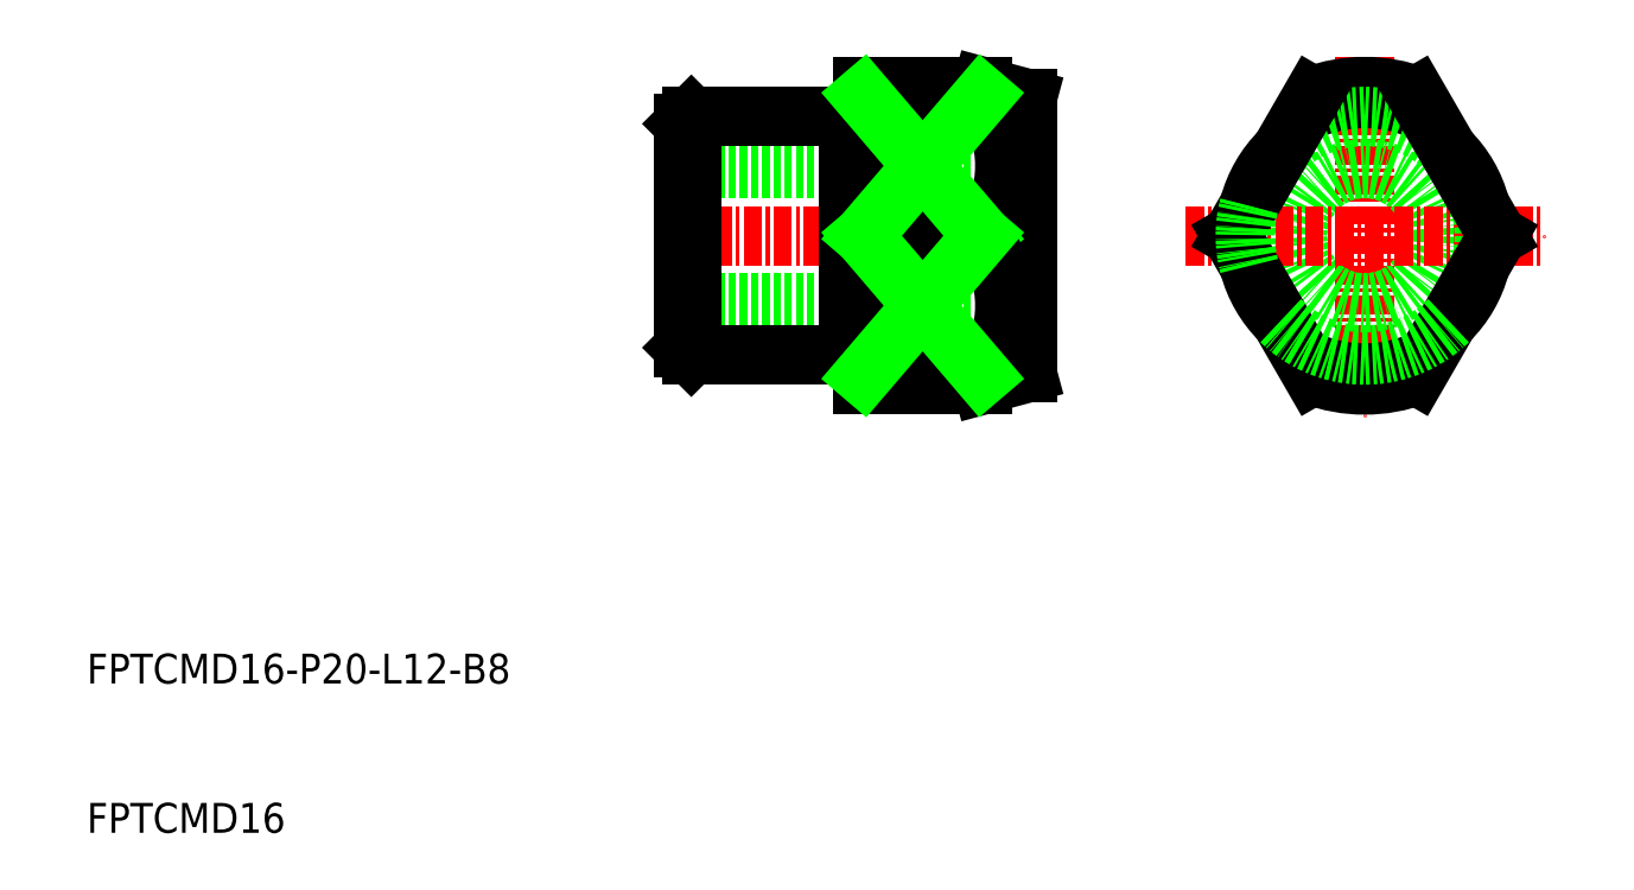
<metadata>
{"format":"dxf","ext":"dxf","renderer":"ezdxf+matplotlib","layout":"modelspace","background":"white","min_lineweight":24,"dpi":150}
</metadata>
<code>
0
SECTION
2
ENTITIES
0
TEXT
8
0
10
10
20
10
30
0
40
2
1
FPTCMD16
0
TEXT
8
0
10
10
20
20
30
0
40
2
1
FPTCMD16-P20-L12-B8
0
LINE
8
CENTER
10
48
20
50
30
0
11
75
21
50
31
0
0
LINE
8
CENTER
10
95.61
20
62
30
0
11
95.61
21
38
31
0
0
ARC
8
0
10
95.61
20
50
30
0
40
10
50
69.51
51
110.5
0
ARC
8
0
10
95.61
20
50
30
0
40
10
50
249.5
51
290.5
0
ARC
8
0
10
95.61
20
50
30
0
40
9.196
50
62.97
51
117
0
ARC
8
0
10
95.61
20
50
30
0
40
9.196
50
243
51
297
0
CIRCLE
8
0
10
95.61
20
50
30
0
40
4.5
0
LINE
8
CENTER
10
83.61
20
50
30
0
11
107.6
21
50
31
0
0
ARC
8
0
10
95.61
20
50
30
0
40
8
50
194.7
51
225.3
0
ARC
8
0
10
95.61
20
50
30
0
40
8
50
345.3
51
14.66
0
ARC
8
0
10
95.61
20
50
30
0
40
8
50
45.34
51
134.7
0
LINE
8
0
10
50
20
45.5
30
0
11
73
21
45.5
31
0
0
LINE
8
0
10
50
20
54.5
30
0
11
73
21
54.5
31
0
0
LINE
8
0
10
62
20
40
30
0
11
70
21
40
31
0
0
LINE
8
0
10
62
20
60
30
0
11
70
21
60
31
0
0
LINE
8
0
10
73
20
59.2
30
0
11
73
21
40.8
31
0
0
LINE
8
0
10
70
20
60
30
0
11
70
21
59.37
31
0
0
LINE
8
0
10
70
20
60
30
0
11
73
21
59.2
31
0
0
LINE
8
0
10
70
20
40
30
0
11
73
21
40.8
31
0
0
LINE
8
0
10
62
20
60
30
0
11
62
21
40
31
0
0
LINE
8
0
10
50.5
20
42
30
0
11
61
21
42
31
0
0
LINE
8
0
10
50
20
42.5
30
0
11
50.5
21
42
31
0
0
LINE
8
0
10
50.5
20
58
30
0
11
61
21
58
31
0
0
LINE
8
0
10
50
20
57.5
30
0
11
50
21
42.5
31
0
0
LINE
8
0
10
50.5
20
58
30
0
11
50
21
57.5
31
0
0
LINE
8
0
10
50.5
20
42
30
0
11
50.5
21
58
31
0
0
LINE
8
0
10
61
20
42.2
30
0
11
62
21
42.2
31
0
0
LINE
8
0
10
61
20
57.8
30
0
11
62
21
57.8
31
0
0
LINE
8
0
10
61
20
58
30
0
11
61
21
42
31
0
0
LINE
8
0
10
99.11
20
59.37
30
0
11
104.5
21
50
31
0
0
LINE
8
0
10
92.11
20
59.37
30
0
11
86.7
21
50
31
0
0
LINE
8
0
10
99.11
20
40.63
30
0
11
104.5
21
50
31
0
0
LINE
8
0
10
92.11
20
40.63
30
0
11
86.7
21
50
31
0
0
ARC
8
0
10
95.61
20
50
30
0
40
8
50
314.7
51
345.3
0
ARC
8
0
10
95.61
20
50
30
0
40
8
50
165.3
51
194.7
0
ARC
8
0
10
95.61
20
50
30
0
40
8
50
134.7
51
165.3
0
ARC
8
0
10
95.61
20
50
30
0
40
8
50
225.3
51
314.7
0
ARC
8
0
10
95.61
20
50
30
0
40
8
50
14.66
51
45.34
0
LINE
8
0
10
70
20
59.37
30
0
11
62
21
59.37
31
0
0
LINE
8
0
10
70
20
50
30
0
11
62
21
50
31
0
0
ARC
8
0
10
63.44
20
54.68
30
0
40
8.062
50
324.5
51
35.52
0
LINE
8
0
10
70
20
59.37
30
0
11
62
21
50
31
0
0
LINE
8
0
10
62
20
59.37
30
0
11
70
21
50
31
0
0
LINE
8
0
10
70
20
40
30
0
11
70
21
40.63
31
0
0
LINE
8
0
10
70
20
40.63
30
0
11
62
21
40.63
31
0
0
ARC
8
0
10
63.44
20
45.32
30
0
40
8.062
50
324.5
51
35.52
0
LINE
8
0
10
70
20
40.63
30
0
11
62
21
50
31
0
0
LINE
8
0
10
62
20
40.63
30
0
11
70
21
50
31
0
0
ENDSEC
0
EOF

</code>
